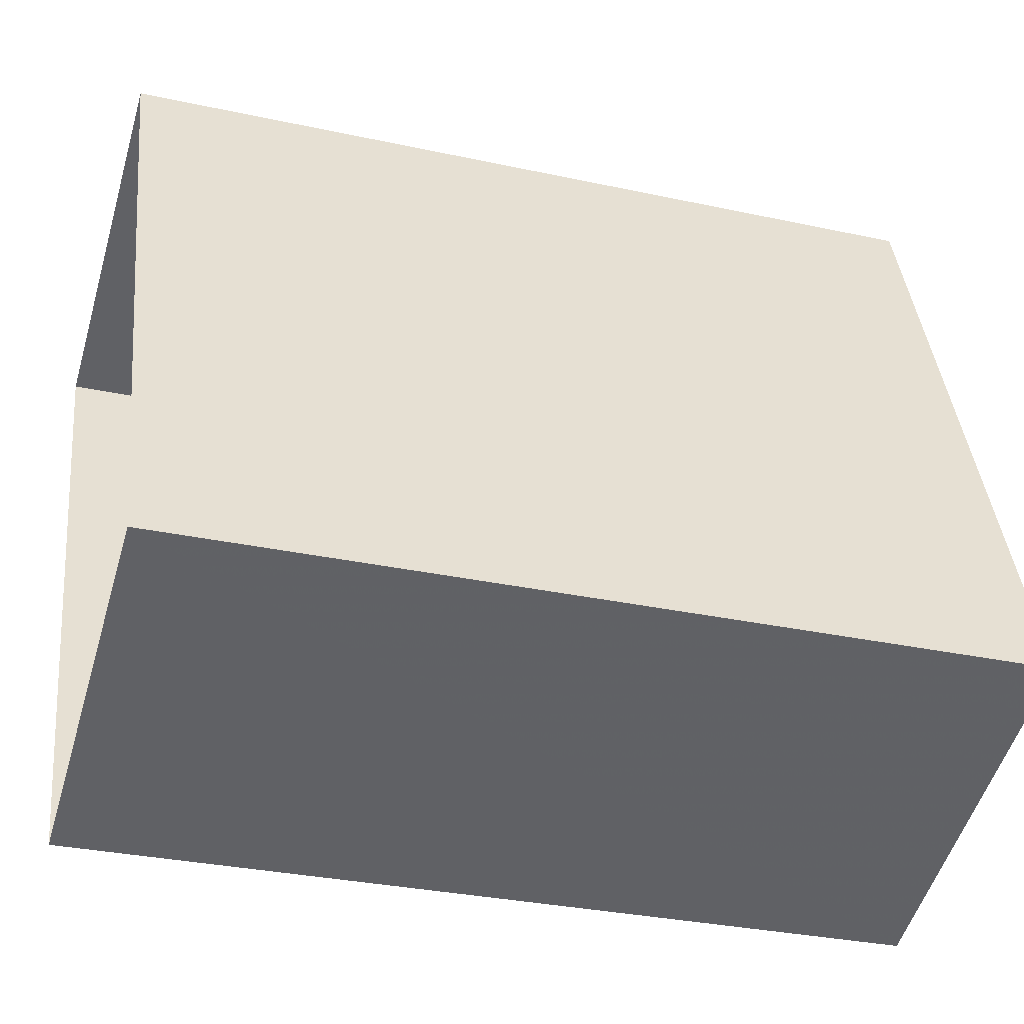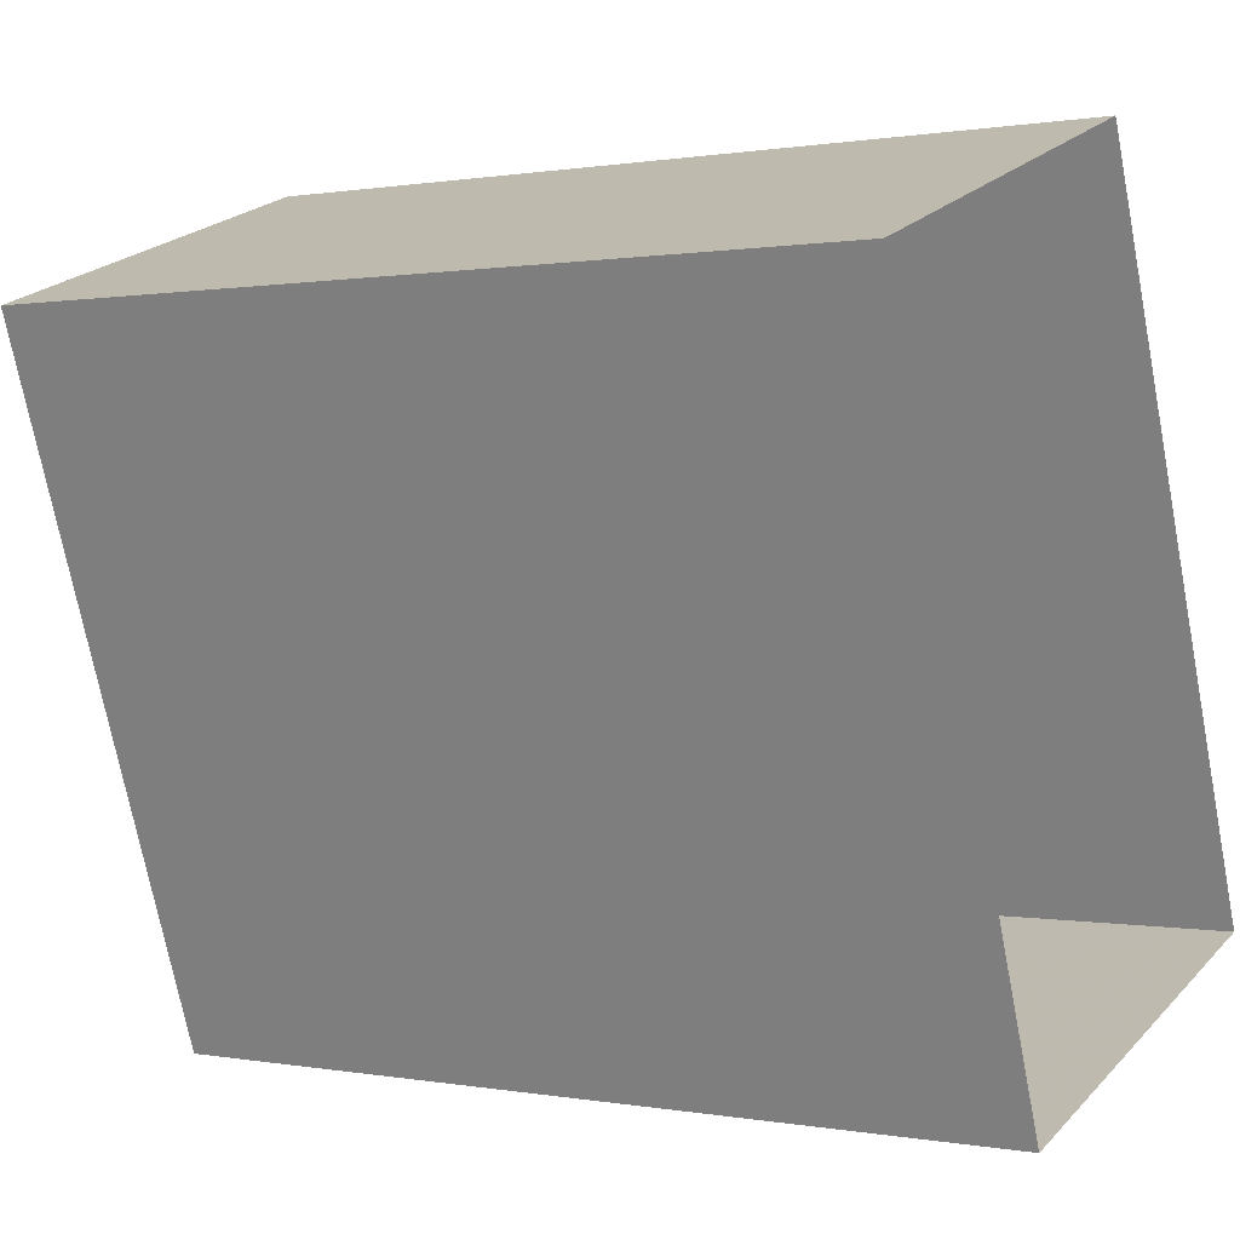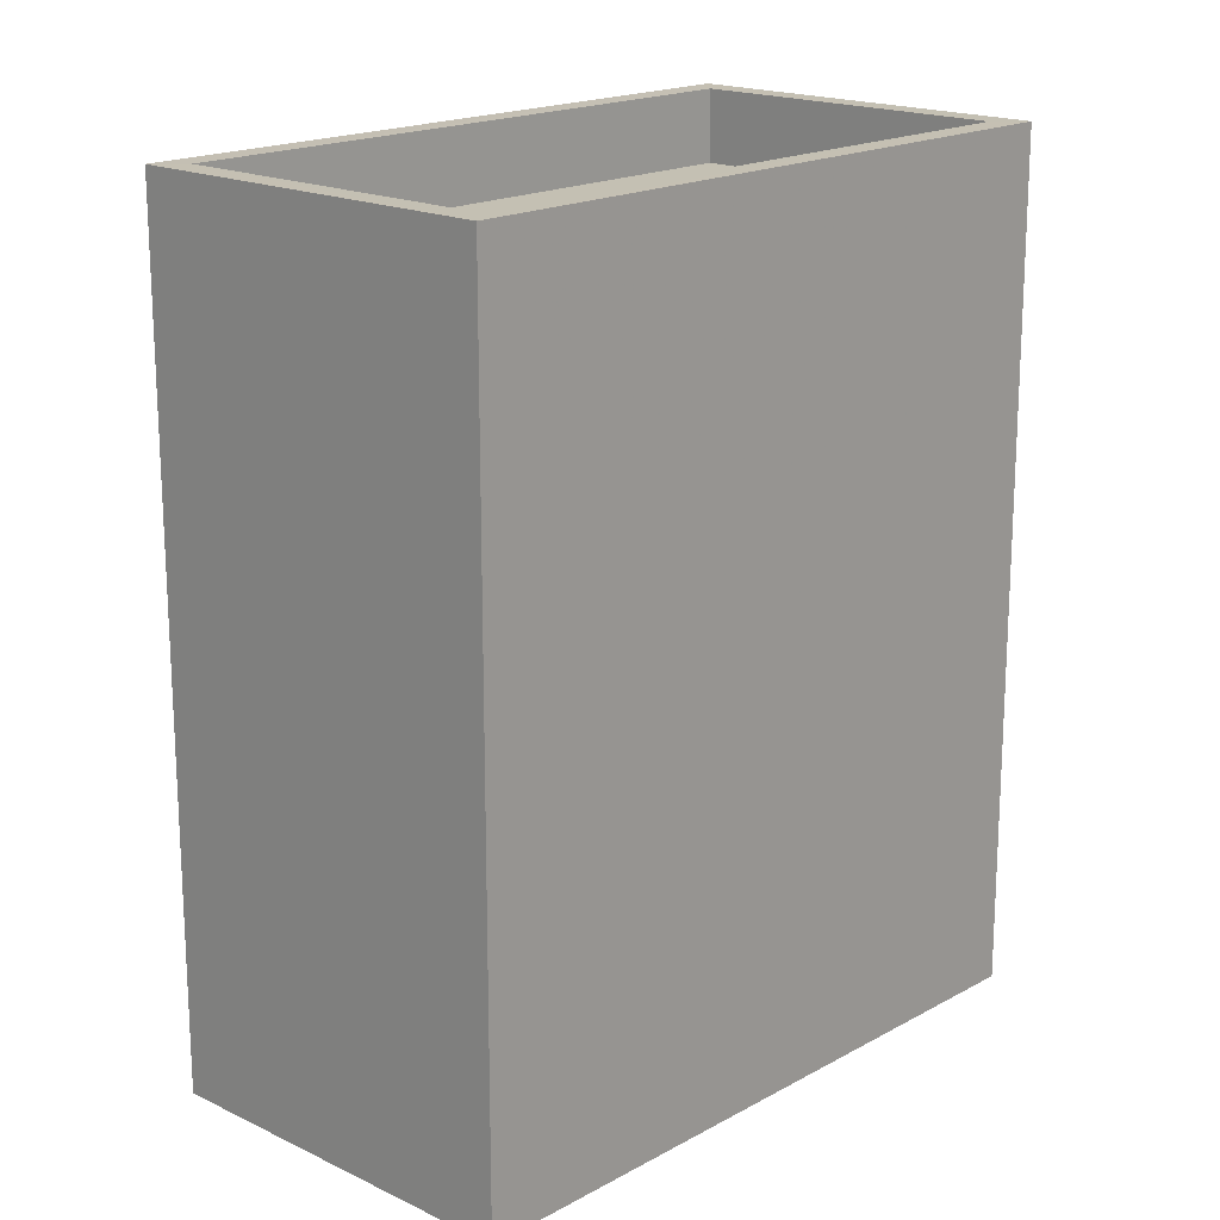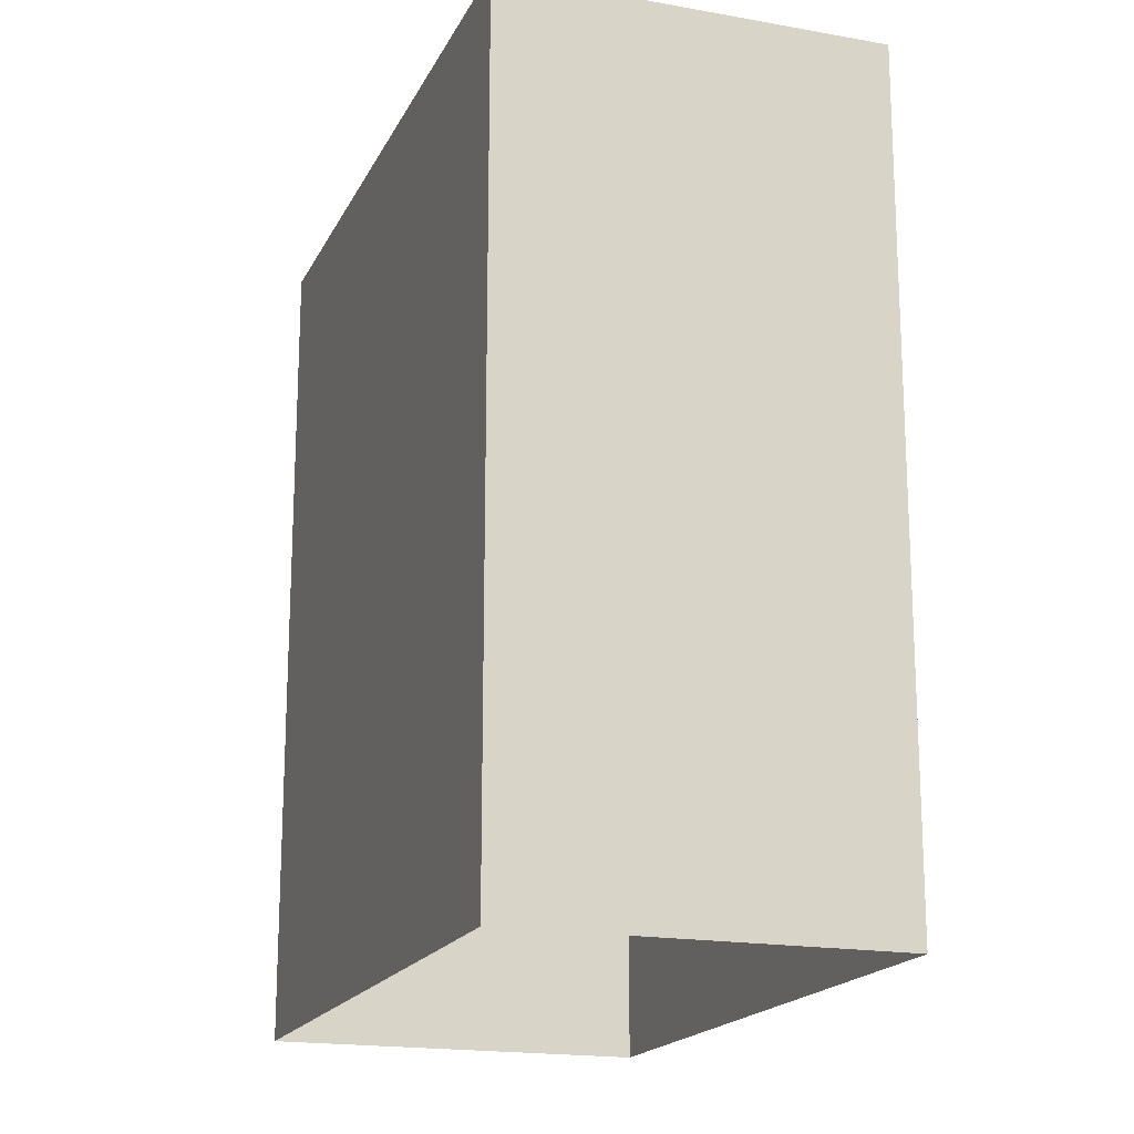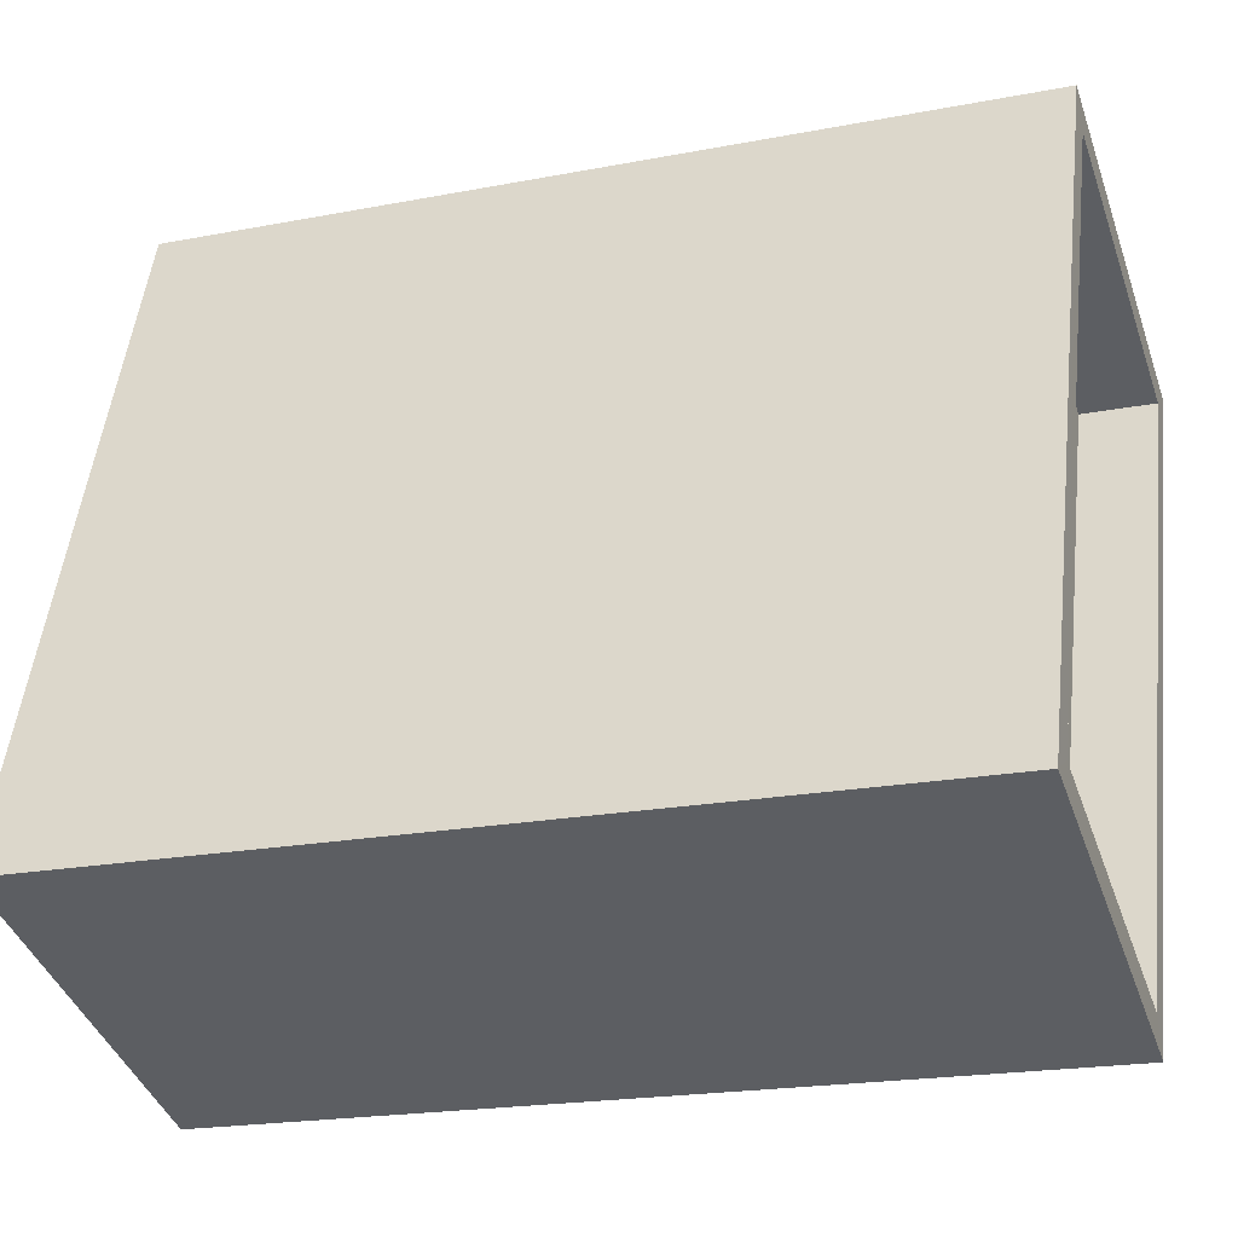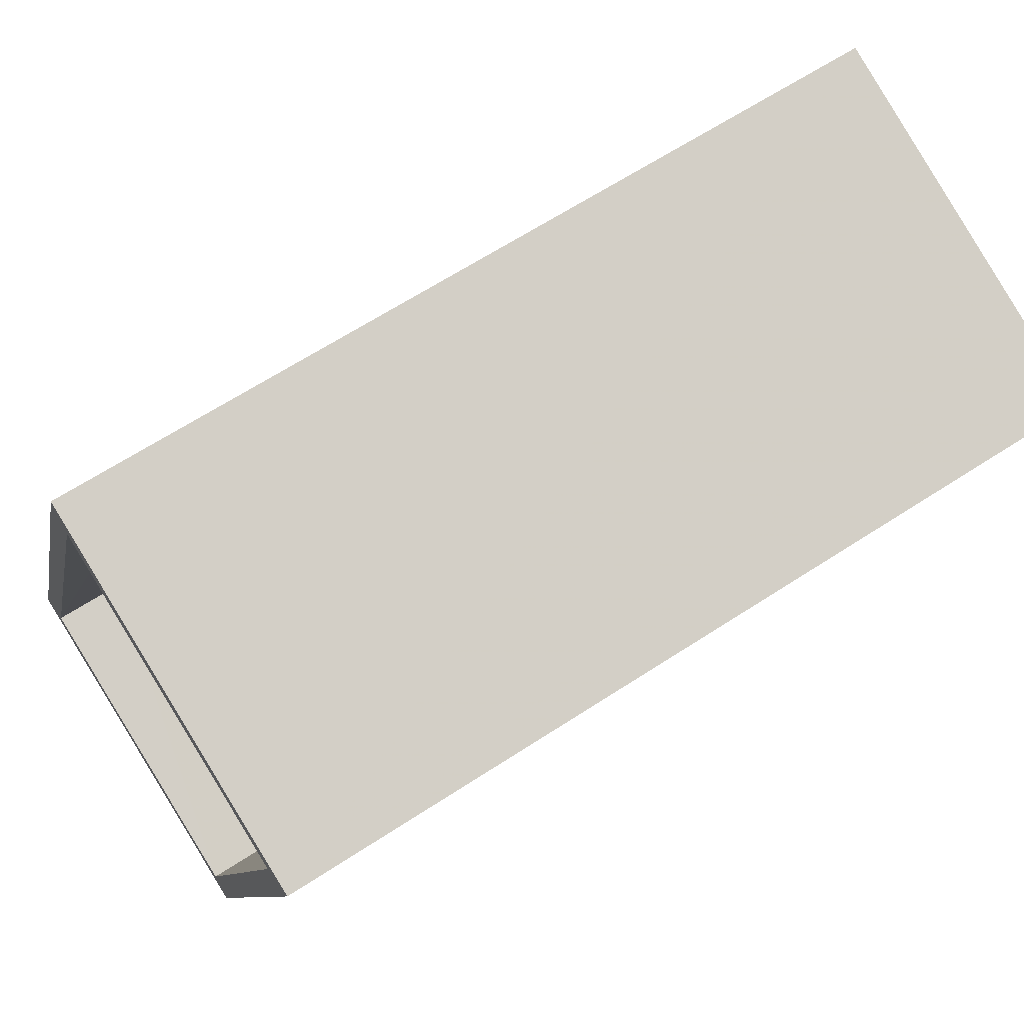
<metadata>
{"format":"obj","ext":"obj","renderer":"f3d","projection":"perspective","resolution":1024,"background":"white","views":[{"elev":-31.2,"azim":-107.2,"up":"+Y"},{"elev":0.6,"azim":124.5,"up":"+Y"},{"elev":18.0,"azim":23.4,"up":"+Z"},{"elev":-18.1,"azim":-39.0,"up":"+Z"},{"elev":-20.1,"azim":-70.4,"up":"+Y"},{"elev":64.4,"azim":56.6,"up":"+Y"}]}
</metadata>
<code>
v -5327 -3.645e+04 1.721
v -5328 -3.645e+04 1.724
v -5324 -3.645e+04 1.723
v -5331 -3.645e+04 1.722
v -5328 -3.645e+04 10.25
v -5327 -3.645e+04 10.25
v -5325 -3.645e+04 10.25
v -5331 -3.645e+04 10.25
v -5325 -3.645e+04 11.05
v -5327 -3.645e+04 11.05
v -5324 -3.645e+04 11.05
v -5327 -3.645e+04 11.05
v -5328 -3.645e+04 11.05
v -5331 -3.645e+04 11.05
v -5331 -3.645e+04 11.05
v -5328 -3.645e+04 11.05
f 1 2 3
f 1 4 2
f 5 6 7
f 5 8 6
f 9 10 11
f 9 12 10
f 11 13 9
f 14 10 15
f 13 14 15
f 15 10 12
f 9 13 16
f 15 16 13
f 9 5 7
f 9 16 5
f 12 7 6
f 12 9 7
f 12 6 8
f 15 12 8
f 15 8 5
f 16 15 5
f 10 1 3
f 11 10 3
f 10 4 1
f 10 14 4
f 14 2 4
f 14 13 2
f 11 3 2
f 13 11 2

</code>
